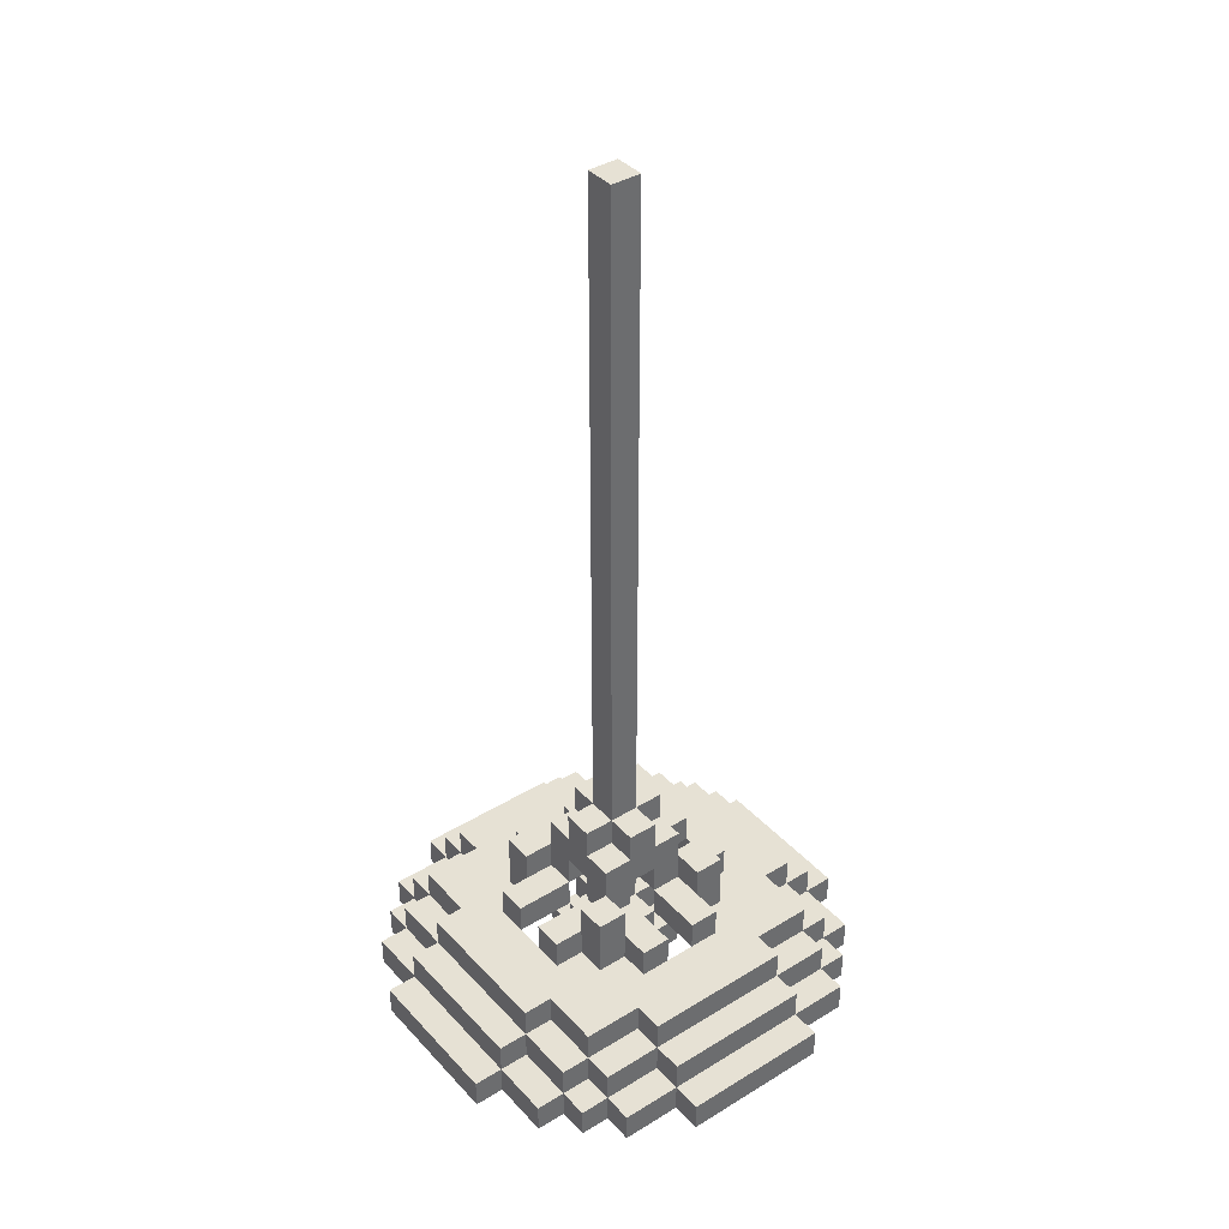
<metadata>
{"format":"obj","ext":"obj","renderer":"f3d","projection":"perspective","resolution":1024,"background":"white","views":[{"elev":39.2,"azim":-127.5,"up":"+Y"}]}
</metadata>
<code>
v 0.05 1.5 0
v 0.05 0.35 0
v 0 0.35 0
v 0 1.5 0
v -0.05 0.25 -0.1
v -0.05 0.15 -0.1
v -0.1 0.15 -0.1
v -0.1 0.25 -0.1
v 0.15 0.25 -0.1
v 0.15 0.15 -0.1
v 0.1 0.15 -0.1
v 0.1 0.25 -0.1
v 0.05 0.25 0
v 0.05 0.15 0
v 0 0.15 0
v 0 0.25 0
v 0.15 0.05 -0.35
v 0.15 0 -0.35
v -0.1 0 -0.35
v -0.1 0.05 -0.35
v 0.15 0.1 -0.3
v 0.15 0.05 -0.3
v -0.1 0.05 -0.3
v -0.1 0.1 -0.3
v 0.15 0.15 -0.25
v 0.15 0.1 -0.25
v -0.1 0.1 -0.25
v -0.1 0.15 -0.25
v 0.15 0.1 0.3
v 0.15 0.05 0.3
v -0.1 0.05 0.3
v -0.1 0.1 0.3
v 0.15 0.05 0.35
v 0.15 0 0.35
v -0.1 0 0.35
v -0.1 0.05 0.35
v 0.1 0.1 -0.05
v 0.1 0.05 -0.05
v -0.05 0.05 -0.05
v -0.05 0.1 -0.05
v 0.1 0.3 -0.05
v 0.1 0.25 -0.05
v -0.05 0.25 -0.05
v -0.05 0.3 -0.05
v 0.1 0.15 0.2
v 0.1 0.1 0.2
v -0.05 0.1 0.2
v -0.05 0.15 0.2
v -0.1 0 -0.3
v -0.2 0 -0.3
v -0.2 0.05 -0.3
v 0.25 0.05 -0.3
v 0.25 0 -0.3
v 0.15 0 -0.3
v -0.1 0.05 -0.25
v -0.2 0.05 -0.25
v -0.2 0.1 -0.25
v 0.25 0.1 -0.25
v 0.25 0.05 -0.25
v 0.15 0.05 -0.25
v -0.1 0.15 -0.2
v -0.1 0.1 -0.2
v -0.2 0.1 -0.2
v -0.2 0.15 -0.2
v 0.25 0.15 -0.2
v 0.25 0.1 -0.2
v 0.15 0.1 -0.2
v 0.15 0.15 -0.2
v -0.05 0.2 0.05
v -0.05 0.15 0.05
v -0.15 0.15 0.05
v -0.15 0.2 0.05
v 0.2 0.2 0.05
v 0.2 0.15 0.05
v 0.1 0.15 0.05
v 0.1 0.2 0.05
v -0.1 0.1 0.25
v -0.1 0.05 0.25
v -0.2 0.05 0.25
v -0.2 0.1 0.25
v 0.25 0.1 0.25
v 0.25 0.05 0.25
v 0.15 0.05 0.25
v 0.15 0.1 0.25
v -0.1 0 0.3
v -0.2 0 0.3
v -0.2 0.05 0.3
v 0.25 0.05 0.3
v 0.25 0 0.3
v 0.15 0 0.3
v -0.2 0 -0.25
v -0.25 0 -0.25
v -0.25 0.05 -0.25
v 0.3 0.05 -0.25
v 0.3 0 -0.25
v 0.25 0 -0.25
v -0.25 0.05 -0.2
v -0.25 0 -0.2
v -0.3 0 -0.2
v -0.3 0.05 -0.2
v -0.2 0.05 -0.2
v -0.25 0.1 -0.2
v 0.3 0.1 -0.2
v 0.3 0.05 -0.2
v 0.25 0.05 -0.2
v 0.35 0.05 -0.2
v 0.35 0 -0.2
v 0.3 0 -0.2
v 0 0.2 -0.15
v 0 0.15 -0.15
v -0.05 0.15 -0.15
v -0.05 0.2 -0.15
v 0.1 0.2 -0.15
v 0.1 0.15 -0.15
v 0.05 0.15 -0.15
v 0.05 0.2 -0.15
v -0.3 0.05 -0.1
v -0.3 0 -0.1
v -0.35 0 -0.1
v -0.35 0.05 -0.1
v -0.25 0.1 -0.1
v -0.25 0.05 -0.1
v -0.3 0.1 -0.1
v -0.2 0.15 -0.1
v -0.2 0.1 -0.1
v -0.25 0.15 -0.1
v 0.3 0.15 -0.1
v 0.3 0.1 -0.1
v 0.25 0.1 -0.1
v 0.25 0.15 -0.1
v 0.35 0.1 -0.1
v 0.35 0.05 -0.1
v 0.3 0.05 -0.1
v 0.4 0.05 -0.1
v 0.4 0 -0.1
v 0.35 0 -0.1
v -0.1 0.2 -0.05
v -0.1 0.15 -0.05
v -0.15 0.15 -0.05
v -0.15 0.2 -0.05
v 0 0.25 -0.05
v 0 0.2 -0.05
v -0.05 0.2 -0.05
v 0.05 0.05 -0.05
v 0.05 0 -0.05
v 0 0 -0.05
v 0 0.05 -0.05
v 0.05 0.15 -0.05
v 0.05 0.1 -0.05
v 0 0.1 -0.05
v 0 0.15 -0.05
v 0.05 0.35 -0.05
v 0.05 0.3 -0.05
v 0 0.3 -0.05
v 0 0.35 -0.05
v 0.1 0.2 -0.05
v 0.05 0.2 -0.05
v 0.05 0.25 -0.05
v 0.2 0.2 -0.05
v 0.2 0.15 -0.05
v 0.15 0.15 -0.05
v 0.15 0.2 -0.05
v 0 0.05 0
v 0 0 0
v -0.05 0 0
v -0.05 0.05 0
v 0 0.1 0
v -0.05 0.1 0
v -0.05 0.15 0
v 0 0.3 0
v -0.05 0.3 0
v -0.05 0.35 0
v 0.1 0.05 0
v 0.1 0 0
v 0.05 0 0
v 0.05 0.05 0
v 0.1 0.15 0
v 0.1 0.1 0
v 0.05 0.1 0
v 0.1 0.35 0
v 0.1 0.3 0
v 0.05 0.3 0
v 0 0.25 0.05
v 0 0.2 0.05
v -0.05 0.25 0.05
v 0.1 0.25 0.05
v 0.05 0.2 0.05
v 0.05 0.25 0.05
v -0.1 0.15 0.1
v -0.1 0.1 0.1
v -0.15 0.1 0.1
v -0.15 0.15 0.1
v -0.05 0.25 0.1
v -0.05 0.2 0.1
v -0.1 0.2 0.1
v -0.1 0.25 0.1
v 0 0.2 0.1
v 0 0.15 0.1
v -0.05 0.15 0.1
v 0.1 0.2 0.1
v 0.1 0.15 0.1
v 0.05 0.15 0.1
v 0.05 0.2 0.1
v 0.15 0.25 0.1
v 0.15 0.2 0.1
v 0.1 0.25 0.1
v 0.2 0.15 0.1
v 0.2 0.1 0.1
v 0.15 0.1 0.1
v 0.15 0.15 0.1
v -0.25 0.05 0.15
v -0.25 0 0.15
v -0.3 0 0.15
v -0.3 0.05 0.15
v -0.2 0.1 0.15
v -0.2 0.05 0.15
v -0.25 0.1 0.15
v -0.05 0.15 0.15
v -0.05 0.1 0.15
v -0.1 0.1 0.15
v -0.1 0.15 0.15
v 0.15 0.15 0.15
v 0.15 0.1 0.15
v 0.1 0.1 0.15
v 0.1 0.15 0.15
v 0.3 0.1 0.15
v 0.3 0.05 0.15
v 0.25 0.05 0.15
v 0.25 0.1 0.15
v 0.35 0.05 0.15
v 0.35 0 0.15
v 0.3 0 0.15
v -0.2 0 0.25
v -0.25 0 0.25
v -0.25 0.05 0.25
v 0.3 0.05 0.25
v 0.3 0 0.25
v 0.25 0 0.25
v 0 1.5 0.05
v 0 0.35 0.05
v 0.05 0.35 0.05
v 0.05 1.5 0.05
v 0 0.15 0.05
v 0.05 0.15 0.05
v -0.1 0.25 0.15
v -0.05 0.25 0.15
v 0.1 0.25 0.15
v 0.15 0.25 0.15
v -0.1 0.15 0.3
v 0.15 0.15 0.3
v -0.1 0.1 0.35
v 0.15 0.1 0.35
v -0.1 0.05 0.4
v -0.1 0 0.4
v 0.15 0 0.4
v 0.15 0.05 0.4
v -0.05 0.1 -0.15
v 0.1 0.1 -0.15
v -0.05 0.1 0.1
v -0.05 0.05 0.1
v 0.1 0.05 0.1
v 0.1 0.1 0.1
v -0.05 0.3 0.1
v 0.1 0.3 0.1
v -0.1 0 -0.25
v 0.15 0 -0.25
v -0.1 0.05 -0.2
v 0.15 0.05 -0.2
v -0.15 0.2 0
v -0.15 0.15 0
v -0.05 0.2 0
v 0.1 0.2 0
v 0.2 0.15 0
v 0.2 0.2 0
v -0.2 0.15 0.25
v -0.1 0.15 0.25
v 0.15 0.15 0.25
v 0.25 0.15 0.25
v -0.2 0.1 0.3
v 0.25 0.1 0.3
v -0.2 0.05 0.35
v -0.2 0 0.35
v 0.25 0 0.35
v 0.25 0.05 0.35
v -0.2 0 -0.2
v 0.25 0 -0.2
v -0.25 0 -0.1
v -0.2 0.05 -0.1
v -0.1 0.1 -0.1
v -0.05 0.1 -0.1
v 0.1 0.1 -0.1
v 0.15 0.1 -0.1
v 0.25 0.05 -0.1
v 0.3 0 -0.1
v -0.15 0.1 -0.05
v -0.1 0.1 -0.05
v -0.1 0.25 -0.05
v -0.05 0.15 -0.05
v 0.1 0.15 -0.05
v 0.15 0.25 -0.05
v 0.15 0.1 -0.05
v 0.2 0.1 -0.05
v -0.05 0.25 0
v 0 0.2 0
v 0.05 0.2 0
v 0.1 0.25 0
v -0.05 0.05 0.05
v -0.05 0 0.05
v 0 0 0.05
v 0 0.05 0.05
v -0.05 0.1 0.05
v 0 0.1 0.05
v -0.05 0.35 0.05
v -0.05 0.3 0.05
v 0 0.3 0.05
v 0.05 0.05 0.05
v 0.05 0 0.05
v 0.1 0 0.05
v 0.1 0.05 0.05
v 0.05 0.1 0.05
v 0.1 0.1 0.05
v 0.05 0.3 0.05
v 0.1 0.3 0.05
v 0.1 0.35 0.05
v -0.15 0.2 0.1
v 0 0.25 0.1
v 0 0.05 0.1
v 0 0 0.1
v 0.05 0 0.1
v 0.05 0.05 0.1
v 0 0.1 0.1
v 0.05 0.1 0.1
v 0 0.35 0.1
v 0 0.3 0.1
v 0.05 0.3 0.1
v 0.05 0.35 0.1
v 0.05 0.25 0.1
v 0.2 0.2 0.1
v -0.35 0.05 0.15
v -0.35 0 0.15
v -0.3 0.1 0.15
v -0.25 0.15 0.15
v -0.2 0.15 0.15
v 0.25 0.15 0.15
v 0.3 0.15 0.15
v 0.35 0.1 0.15
v 0.4 0 0.15
v 0.4 0.05 0.15
v -0.05 0.2 0.2
v 0 0.15 0.2
v 0 0.2 0.2
v 0.05 0.2 0.2
v 0.05 0.15 0.2
v 0.1 0.2 0.2
v -0.3 0.05 0.25
v -0.3 0 0.25
v -0.25 0.1 0.25
v 0.3 0.1 0.25
v 0.35 0 0.25
v 0.35 0.05 0.25
v -0.25 0.05 0.3
v -0.25 0 0.3
v 0.3 0 0.3
v 0.3 0.05 0.3
v -0.05 0.2 -0.1
v 0.1 0.2 -0.1
v 0.1 0.2 0.15
v -0.05 0.2 0.15
v -0.25 0.15 -0.05
v -0.25 0.15 0.1
v 0.3 0.15 0.1
v 0.3 0.15 -0.05
v -0.2 0.15 -0.15
v 0.25 0.15 -0.15
v -0.2 0.15 0.2
v 0.25 0.15 0.2
v -0.25 0.1 0.1
v -0.25 0.1 -0.05
v 0.3 0.1 -0.05
v 0.3 0.1 0.1
v -0.2 0.1 -0.15
v 0.25 0.1 -0.15
v -0.2 0.1 0.2
v 0.25 0.1 0.2
v 0 0.15 -0.1
v 0.05 0.15 -0.1
v 0 0.15 0.15
v 0.05 0.15 0.15
g Matrix
f 2 4 1
f 2 3 4
f 8 5 365
f 365 7 8
f 7 365 6
f 12 9 10
f 10 366 12
f 366 10 11
f 16 13 305
f 305 304 16
f 304 305 14
f 14 15 304
f 18 20 17
f 18 19 20
f 22 24 21
f 22 23 24
f 26 28 25
f 26 27 28
f 30 32 29
f 30 31 32
f 34 36 33
f 34 35 36
f 149 37 38
f 38 150 149
f 150 38 144
f 144 40 150
f 40 144 147
f 147 39 40
f 153 41 42
f 42 154 153
f 154 42 158
f 158 44 154
f 44 158 141
f 141 43 44
f 353 45 46
f 46 350 353
f 350 46 47
f 47 48 350
f 49 51 23
f 49 50 51
f 53 22 52
f 53 54 22
f 55 57 27
f 55 56 57
f 59 26 58
f 59 60 26
f 62 64 61
f 62 63 64
f 66 68 65
f 66 67 68
f 70 72 69
f 70 71 72
f 74 76 73
f 74 75 76
f 78 80 77
f 78 79 80
f 82 84 81
f 82 83 84
f 85 87 31
f 85 86 87
f 89 30 88
f 89 90 30
f 91 93 56
f 91 92 93
f 95 59 94
f 95 96 59
f 98 100 97
f 98 99 100
f 101 102 63
f 101 97 102
f 104 66 103
f 104 105 66
f 107 104 106
f 107 108 104
f 110 112 109
f 110 111 112
f 114 116 113
f 114 115 116
f 118 120 117
f 118 119 120
f 122 123 121
f 122 117 123
f 125 126 124
f 125 121 126
f 128 130 127
f 128 129 130
f 132 128 131
f 132 133 128
f 135 132 134
f 135 136 132
f 138 140 137
f 138 139 140
f 142 43 141
f 142 143 43
f 145 147 144
f 145 146 147
f 149 151 148
f 149 150 151
f 153 155 152
f 153 154 155
f 156 158 42
f 156 157 158
f 160 162 159
f 160 161 162
f 164 166 163
f 164 165 166
f 167 169 15
f 167 168 169
f 170 172 3
f 170 171 172
f 174 176 173
f 174 175 176
f 178 14 177
f 178 179 14
f 181 2 180
f 181 182 2
f 184 185 183
f 184 69 185
f 76 188 186
f 76 187 188
f 190 192 189
f 190 191 192
f 194 196 193
f 194 195 196
f 198 194 197
f 198 199 194
f 201 203 200
f 201 202 203
f 205 206 204
f 205 200 206
f 208 210 207
f 208 209 210
f 212 214 211
f 212 213 214
f 216 217 215
f 216 211 217
f 219 221 218
f 219 220 221
f 223 225 222
f 223 224 225
f 227 229 226
f 227 228 229
f 231 227 230
f 231 232 227
f 233 235 79
f 233 234 235
f 237 82 236
f 237 238 82
f 240 242 239
f 240 241 242
f 188 183 184
f 184 187 188
f 187 184 243
f 243 244 187
f 246 245 221
f 221 368 246
f 368 221 218
f 248 247 367
f 367 222 248
f 222 367 225
f 49 22 23
f 49 54 22
f 55 26 27
f 55 60 26
f 32 250 249
f 32 29 250
f 36 252 251
f 36 33 252
f 254 256 253
f 254 255 256
f 110 111 257
f 257 115 110
f 115 257 258
f 258 114 115
f 331 259 260
f 260 332 331
f 332 260 327
f 327 262 332
f 262 327 330
f 330 261 262
f 334 263 193
f 193 335 334
f 335 193 326
f 326 264 335
f 264 326 337
f 337 206 264
f 91 55 56
f 91 265 55
f 266 59 60
f 266 96 59
f 101 62 63
f 101 267 62
f 268 66 67
f 268 105 66
f 270 271 269
f 270 169 271
f 177 274 272
f 177 273 274
f 80 276 275
f 80 77 276
f 84 278 277
f 84 81 278
f 87 32 279
f 87 31 32
f 30 280 29
f 30 88 280
f 282 36 281
f 282 35 36
f 34 284 33
f 34 283 284
f 98 101 97
f 98 285 101
f 286 104 105
f 286 108 104
f 118 122 117
f 118 287 122
f 122 125 121
f 122 288 125
f 289 6 7
f 289 290 6
f 291 10 11
f 291 292 10
f 293 128 129
f 293 133 128
f 294 132 133
f 294 136 132
f 295 138 139
f 295 296 138
f 137 43 297
f 137 143 43
f 298 142 143
f 298 151 142
f 148 156 157
f 148 299 156
f 156 300 42
f 156 162 300
f 301 160 161
f 301 302 160
f 271 16 303
f 271 304 16
f 305 306 13
f 305 272 306
f 308 310 307
f 308 309 310
f 311 243 70
f 311 312 243
f 314 240 313
f 314 315 240
f 317 319 316
f 317 318 319
f 320 75 244
f 320 321 75
f 322 324 241
f 322 323 324
f 192 195 325
f 192 189 195
f 194 326 193
f 194 197 326
f 328 330 327
f 328 329 330
f 331 202 198
f 331 332 202
f 334 336 333
f 334 335 336
f 203 206 337
f 203 200 206
f 210 338 205
f 210 207 338
f 340 214 339
f 340 213 214
f 214 217 341
f 214 211 217
f 217 343 342
f 217 215 343
f 229 345 344
f 229 226 345
f 227 346 226
f 227 230 346
f 231 348 230
f 231 347 348
f 48 351 349
f 48 350 351
f 353 354 352
f 353 45 354
f 356 235 355
f 356 234 235
f 235 80 357
f 235 79 80
f 82 358 81
f 82 236 358
f 237 360 236
f 237 359 360
f 362 87 361
f 362 86 87
f 89 364 88
f 89 363 364
f 3 239 4
f 3 240 239
f 297 8 7
f 7 137 297
f 137 7 138
f 183 16 304
f 304 184 183
f 184 304 15
f 15 243 184
f 245 196 195
f 195 221 245
f 221 195 189
f 119 339 120
f 119 340 339
f 117 341 123
f 117 214 341
f 369 126 121
f 121 370 369
f 370 121 377
f 377 342 370
f 342 377 217
f 379 128 133
f 133 380 379
f 380 133 227
f 227 226 380
f 136 230 132
f 136 231 230
f 168 40 39
f 39 311 168
f 311 39 166
f 166 259 311
f 259 166 307
f 307 260 259
f 171 44 43
f 43 314 171
f 314 43 303
f 303 263 314
f 263 303 185
f 185 193 263
f 273 160 302
f 302 74 273
f 74 302 208
f 208 207 74
f 99 117 100
f 99 118 117
f 97 121 102
f 97 122 121
f 373 64 63
f 63 124 373
f 124 63 381
f 381 125 124
f 382 66 105
f 105 129 382
f 129 105 293
f 108 133 104
f 108 294 133
f 157 116 115
f 115 148 157
f 148 115 386
f 352 203 202
f 202 353 352
f 353 202 388
f 213 355 214
f 213 356 355
f 211 357 217
f 211 235 357
f 375 343 215
f 215 275 375
f 275 215 383
f 383 80 275
f 384 229 228
f 228 81 384
f 81 228 82
f 232 236 227
f 232 237 236
f 19 23 20
f 19 49 23
f 50 56 51
f 50 91 56
f 23 27 24
f 23 55 27
f 54 60 22
f 54 266 60
f 92 97 93
f 92 98 97
f 56 63 57
f 56 101 63
f 27 61 28
f 27 62 61
f 60 67 26
f 60 268 67
f 96 105 59
f 96 286 105
f 111 365 112
f 111 6 365
f 258 11 114
f 258 291 11
f 366 42 12
f 366 156 42
f 292 161 10
f 292 301 161
f 139 269 140
f 139 270 269
f 143 303 43
f 143 271 303
f 146 163 147
f 146 164 163
f 150 15 151
f 150 167 15
f 154 3 155
f 154 170 3
f 157 13 158
f 157 305 13
f 299 272 156
f 299 177 272
f 165 307 166
f 165 308 307
f 168 70 169
f 168 311 70
f 171 313 172
f 171 314 313
f 71 325 72
f 71 192 325
f 69 193 185
f 69 194 193
f 309 327 310
f 309 328 327
f 312 198 243
f 312 331 198
f 315 333 240
f 315 334 333
f 187 337 188
f 187 203 337
f 75 200 76
f 75 201 200
f 200 247 206
f 200 367 247
f 209 222 210
f 209 223 222
f 218 349 368
f 218 48 349
f 224 45 225
f 224 46 45
f 234 361 235
f 234 362 361
f 79 279 80
f 79 87 279
f 77 249 276
f 77 32 249
f 83 29 84
f 83 30 29
f 238 88 82
f 238 89 88
f 86 281 87
f 86 282 281
f 31 251 32
f 31 36 251
f 90 33 30
f 90 34 33
f 35 253 36
f 35 254 253
f 241 1 242
f 241 2 1
f 9 300 162
f 162 10 9
f 10 162 161
f 13 188 187
f 187 305 13
f 305 187 244
f 244 14 305
f 204 248 222
f 222 205 204
f 205 222 210
f 213 117 214
f 213 118 117
f 377 217 211
f 211 121 377
f 121 211 122
f 371 345 226
f 226 127 371
f 127 226 380
f 380 128 127
f 128 380 379
f 230 131 346
f 230 132 131
f 347 134 348
f 347 135 134
f 71 192 191
f 191 270 71
f 270 191 295
f 295 139 270
f 321 262 261
f 261 178 321
f 178 261 319
f 319 37 178
f 37 319 173
f 173 38 37
f 323 264 206
f 206 181 323
f 181 206 186
f 186 41 181
f 41 186 306
f 306 42 41
f 287 97 122
f 287 98 97
f 381 125 288
f 288 63 381
f 63 288 101
f 374 130 129
f 129 65 374
f 65 129 382
f 382 66 65
f 133 103 128
f 133 104 103
f 136 106 132
f 136 107 106
f 109 142 151
f 151 110 109
f 110 151 385
f 197 351 350
f 350 198 197
f 198 350 387
f 234 211 235
f 234 212 211
f 383 80 79
f 79 215 383
f 215 79 216
f 376 278 81
f 81 344 376
f 344 81 384
f 384 229 344
f 236 226 358
f 236 227 226
f 359 230 360
f 359 231 230
f 54 17 22
f 54 18 17
f 265 23 55
f 265 49 23
f 60 21 26
f 60 22 21
f 96 52 59
f 96 53 52
f 285 56 101
f 285 91 56
f 267 27 62
f 267 55 27
f 67 25 68
f 67 26 25
f 105 58 66
f 105 59 58
f 108 94 104
f 108 95 94
f 290 111 6
f 290 257 111
f 11 113 366
f 11 114 113
f 296 7 138
f 296 289 7
f 143 5 43
f 143 365 5
f 169 143 271
f 169 298 143
f 304 141 16
f 304 142 141
f 175 144 176
f 175 145 144
f 179 148 14
f 179 149 148
f 182 152 2
f 182 153 152
f 272 42 306
f 272 156 42
f 273 159 274
f 273 160 159
f 318 173 319
f 318 174 173
f 321 177 75
f 321 178 177
f 323 180 324
f 323 181 180
f 199 69 194
f 199 70 69
f 197 183 326
f 197 184 183
f 329 316 330
f 329 317 316
f 332 244 202
f 332 320 244
f 335 241 336
f 335 322 241
f 200 186 206
f 200 76 186
f 207 73 338
f 207 74 73
f 220 189 221
f 220 190 189
f 368 193 246
f 368 194 193
f 47 218 48
f 47 219 218
f 45 367 354
f 45 225 367
f 86 79 87
f 86 233 79
f 31 77 32
f 31 78 77
f 29 277 250
f 29 84 277
f 88 81 280
f 88 82 81
f 363 236 364
f 363 237 236
f 35 31 36
f 35 85 31
f 33 29 252
f 33 30 29
f 283 88 284
f 283 89 88
f 255 33 256
f 255 34 33
f 120 339 117
f 339 214 117
f 121 123 341
f 341 217 121
f 377 121 217
f 131 128 379
f 379 380 131
f 346 131 380
f 380 226 346
f 132 230 134
f 230 348 134
f 139 369 370
f 370 192 139
f 270 139 192
f 192 71 270
f 372 160 273
f 273 74 372
f 371 372 74
f 74 207 371
f 100 117 97
f 117 122 97
f 63 102 121
f 121 125 63
f 381 63 125
f 103 66 382
f 382 129 103
f 128 103 129
f 104 133 106
f 133 132 106
f 109 112 365
f 365 143 109
f 142 109 143
f 113 116 157
f 157 156 113
f 366 113 156
f 197 194 368
f 368 349 197
f 351 197 349
f 200 203 352
f 352 354 200
f 367 200 354
f 214 355 211
f 355 235 211
f 215 217 357
f 357 80 215
f 383 215 80
f 226 229 384
f 384 81 226
f 358 226 81
f 227 236 230
f 236 360 230
f 68 64 373
f 373 110 68
f 65 68 110
f 110 374 65
f 350 375 275
f 275 276 350
f 376 350 276
f 276 278 376
f 20 23 17
f 23 22 17
f 24 27 21
f 27 26 21
f 28 61 25
f 61 68 25
f 276 249 277
f 249 250 277
f 32 251 29
f 251 252 29
f 36 253 33
f 253 256 33
f 111 373 124
f 124 7 111
f 6 111 7
f 374 114 11
f 11 10 374
f 130 374 10
f 124 126 369
f 369 139 124
f 7 124 139
f 139 138 7
f 130 10 161
f 161 160 130
f 127 130 160
f 160 372 127
f 192 370 342
f 342 343 192
f 189 192 343
f 343 221 189
f 207 210 222
f 222 344 207
f 371 207 344
f 344 345 371
f 221 343 375
f 375 48 221
f 218 221 48
f 222 225 45
f 45 376 222
f 344 222 376
f 51 56 23
f 56 55 23
f 22 60 52
f 60 59 52
f 57 63 27
f 63 62 27
f 26 67 58
f 67 66 58
f 137 140 269
f 269 271 137
f 143 137 271
f 162 156 272
f 272 274 162
f 159 162 274
f 69 72 325
f 325 195 69
f 194 69 195
f 73 76 200
f 200 205 73
f 338 73 205
f 80 279 77
f 279 32 77
f 84 29 81
f 29 280 81
f 87 281 31
f 281 36 31
f 30 33 88
f 33 284 88
f 93 97 56
f 97 101 56
f 59 105 94
f 105 104 94
f 8 297 5
f 297 43 5
f 12 42 9
f 42 300 9
f 40 168 150
f 168 167 150
f 44 171 154
f 171 170 154
f 151 15 148
f 15 14 148
f 155 3 152
f 3 2 152
f 149 179 37
f 179 178 37
f 153 182 41
f 182 181 41
f 169 70 15
f 70 243 15
f 172 313 3
f 313 240 3
f 4 239 1
f 239 242 1
f 14 244 177
f 244 75 177
f 2 241 180
f 241 324 180
f 311 259 312
f 259 331 312
f 314 263 315
f 263 334 315
f 243 198 244
f 198 202 244
f 240 333 241
f 333 336 241
f 320 332 321
f 332 262 321
f 322 335 323
f 335 264 323
f 196 245 193
f 245 246 193
f 206 247 204
f 247 248 204
f 235 361 79
f 361 87 79
f 82 88 236
f 88 364 236
f 340 119 213
f 119 118 213
f 214 117 211
f 117 122 211
f 227 133 230
f 133 132 230
f 231 136 347
f 136 135 347
f 377 378 191
f 378 295 191
f 208 302 380
f 302 379 380
f 118 99 287
f 99 98 287
f 122 97 288
f 97 101 288
f 293 105 133
f 105 104 133
f 294 108 136
f 108 107 136
f 356 213 234
f 213 212 234
f 235 211 79
f 211 216 79
f 82 228 236
f 228 227 236
f 237 232 359
f 232 231 359
f 382 381 63
f 63 62 382
f 66 382 62
f 84 80 383
f 383 384 84
f 81 84 384
f 49 19 54
f 19 18 54
f 55 23 60
f 23 22 60
f 62 27 67
f 27 26 67
f 32 77 29
f 77 84 29
f 36 31 33
f 31 30 33
f 254 35 255
f 35 34 255
f 289 125 381
f 381 257 289
f 290 289 257
f 292 291 258
f 258 382 292
f 129 292 382
f 295 378 121
f 121 125 295
f 296 295 125
f 125 289 296
f 302 301 292
f 292 129 302
f 379 302 129
f 129 128 379
f 309 308 165
f 165 164 309
f 317 309 164
f 164 175 317
f 318 317 175
f 175 174 318
f 215 217 377
f 377 191 215
f 220 215 191
f 191 190 220
f 229 223 209
f 209 208 229
f 226 229 208
f 208 380 226
f 47 383 215
f 215 220 47
f 219 47 220
f 384 46 224
f 224 223 384
f 229 384 223
f 91 50 265
f 50 49 265
f 266 54 96
f 54 53 96
f 101 56 267
f 56 55 267
f 268 60 105
f 60 59 105
f 298 138 7
f 7 6 298
f 151 298 6
f 6 385 151
f 299 148 386
f 386 11 299
f 161 299 11
f 11 10 161
f 169 270 139
f 139 138 169
f 298 169 138
f 273 177 299
f 299 161 273
f 160 273 161
f 189 192 71
f 71 70 189
f 199 189 70
f 210 201 75
f 75 74 210
f 207 210 74
f 218 221 189
f 189 199 218
f 387 218 199
f 199 198 387
f 225 388 202
f 202 201 225
f 222 225 201
f 201 210 222
f 87 79 31
f 79 78 31
f 30 83 88
f 83 82 88
f 282 86 35
f 86 85 35
f 34 90 283
f 90 89 283
f 98 92 285
f 92 91 285
f 286 96 108
f 96 95 108
f 6 111 385
f 111 110 385
f 386 115 11
f 115 114 11
f 166 39 163
f 39 147 163
f 271 143 304
f 143 142 304
f 164 146 175
f 146 145 175
f 16 141 13
f 141 158 13
f 176 144 173
f 144 38 173
f 305 157 272
f 157 156 272
f 185 303 183
f 303 16 183
f 188 13 186
f 13 306 186
f 260 307 327
f 307 310 327
f 194 69 197
f 69 184 197
f 328 309 329
f 309 317 329
f 326 183 337
f 183 188 337
f 330 316 261
f 316 319 261
f 203 187 200
f 187 76 200
f 48 218 350
f 218 387 350
f 353 388 45
f 388 225 45
f 362 234 86
f 234 233 86
f 89 238 363
f 238 237 363

</code>
